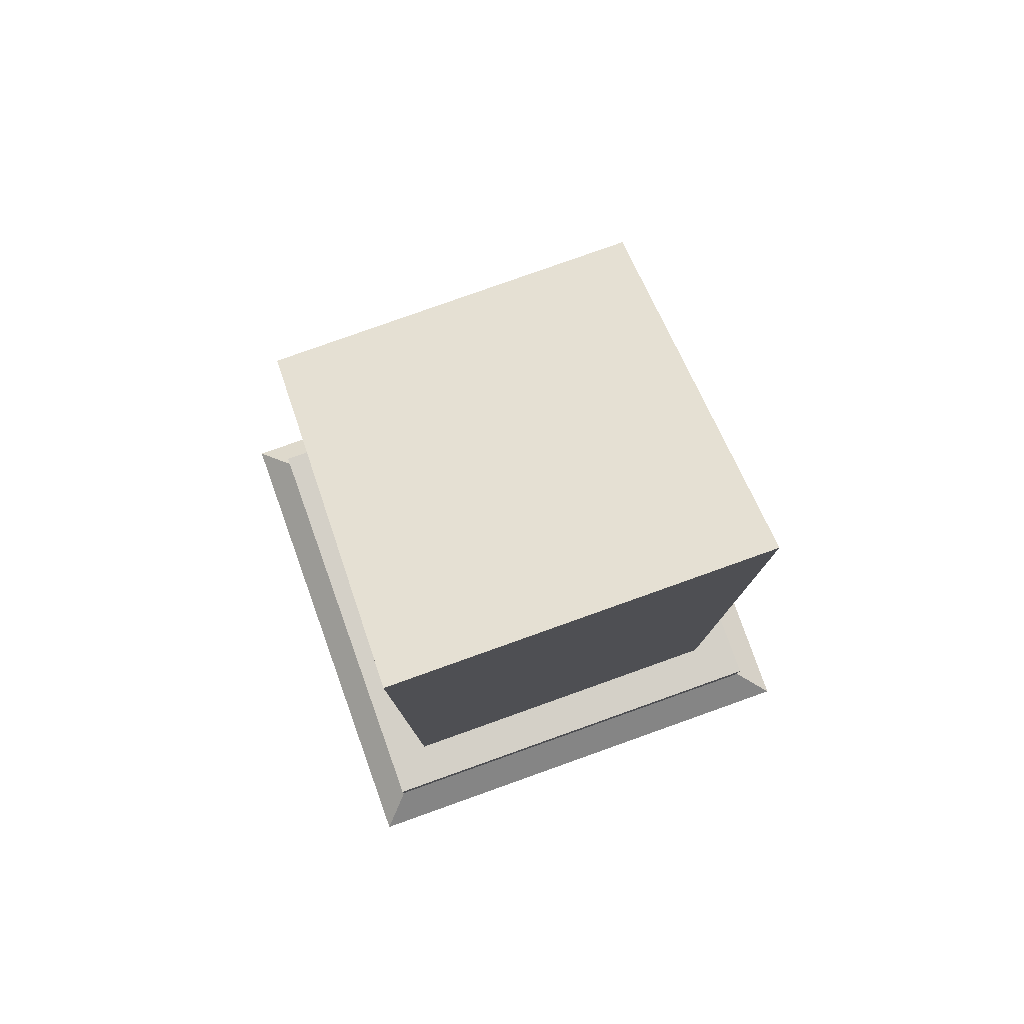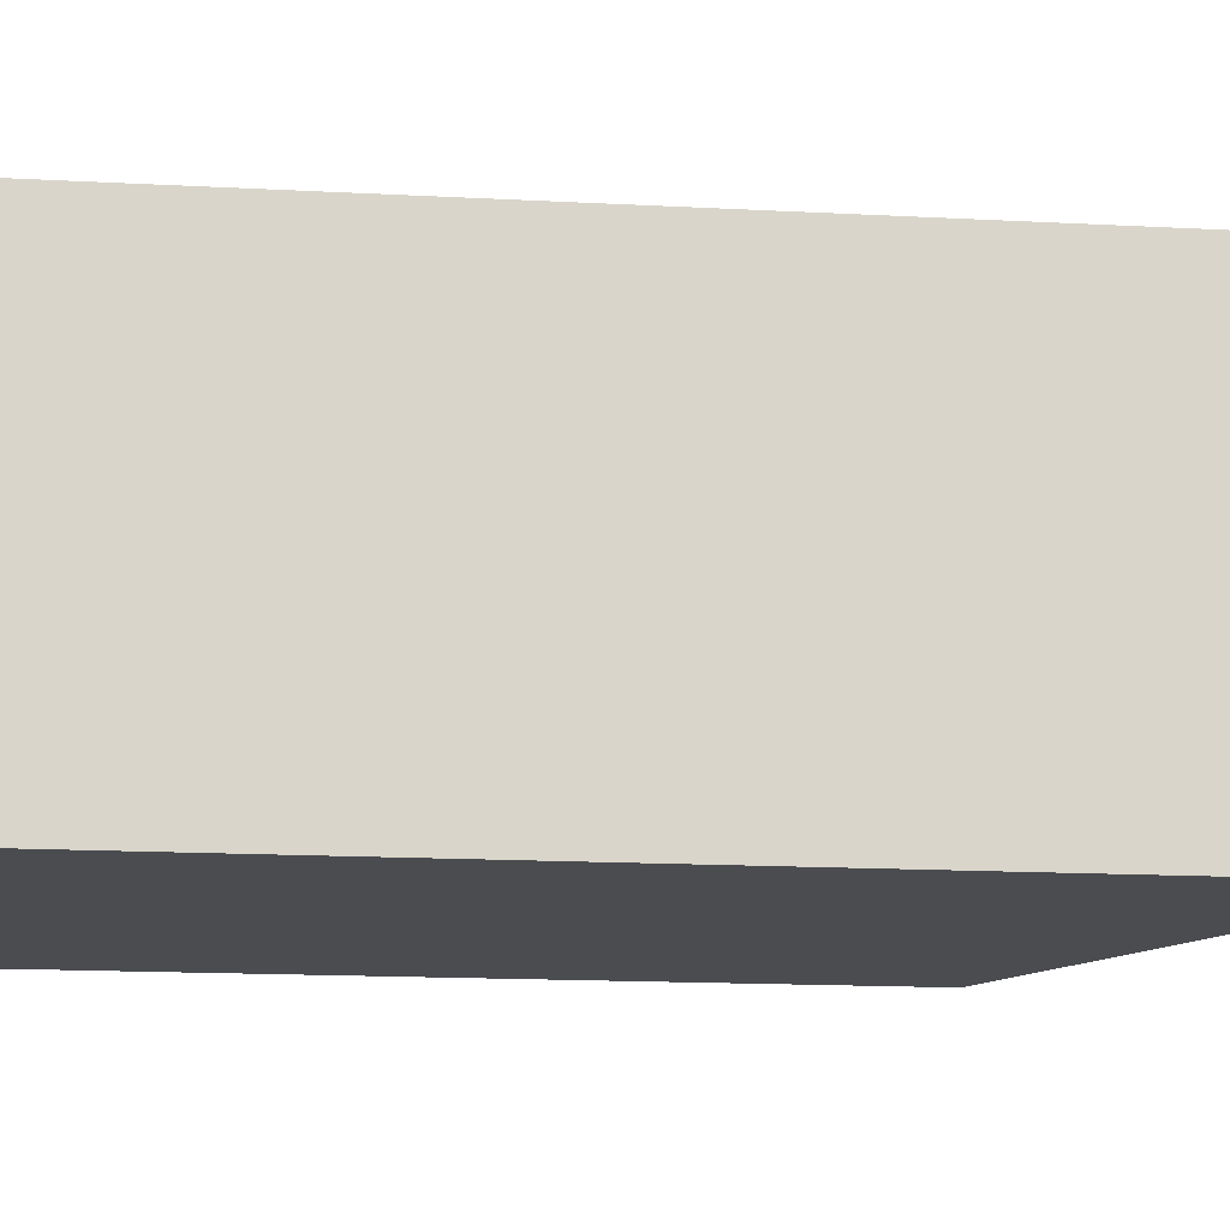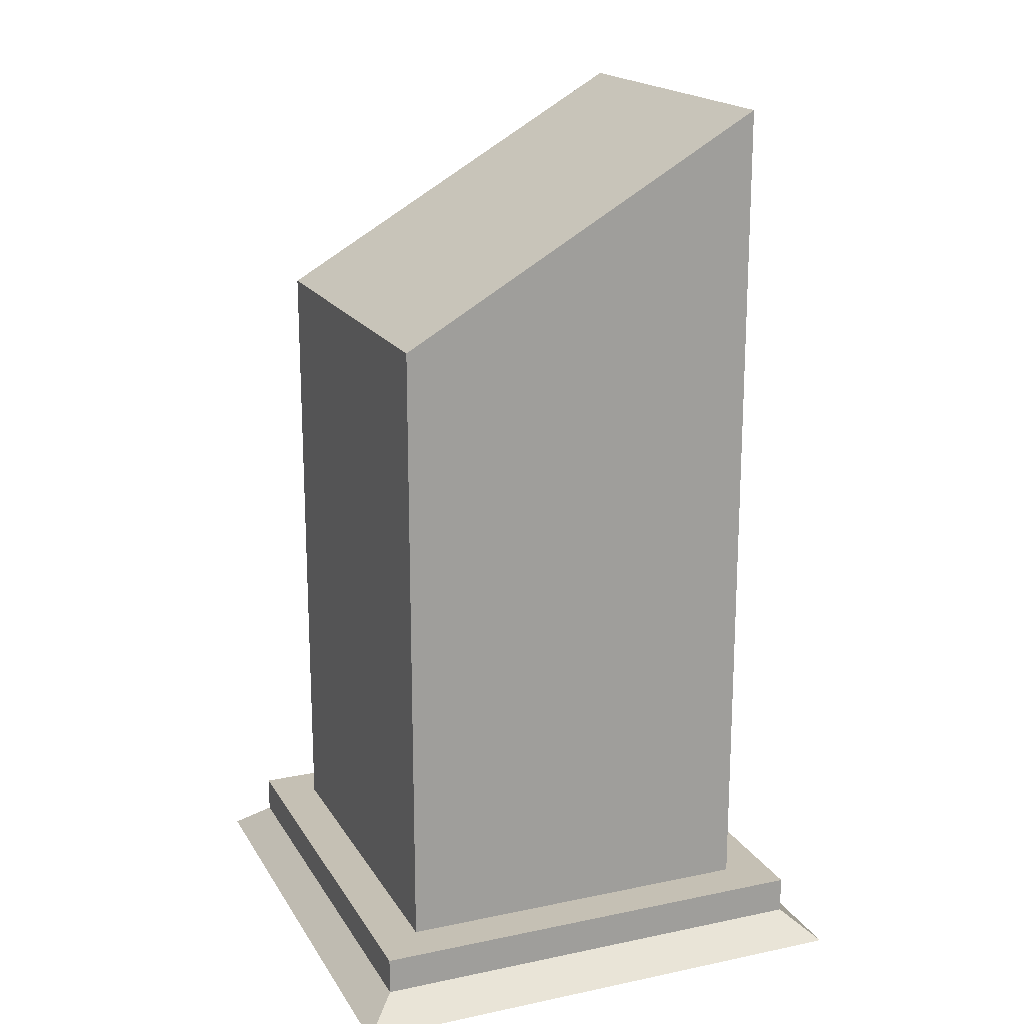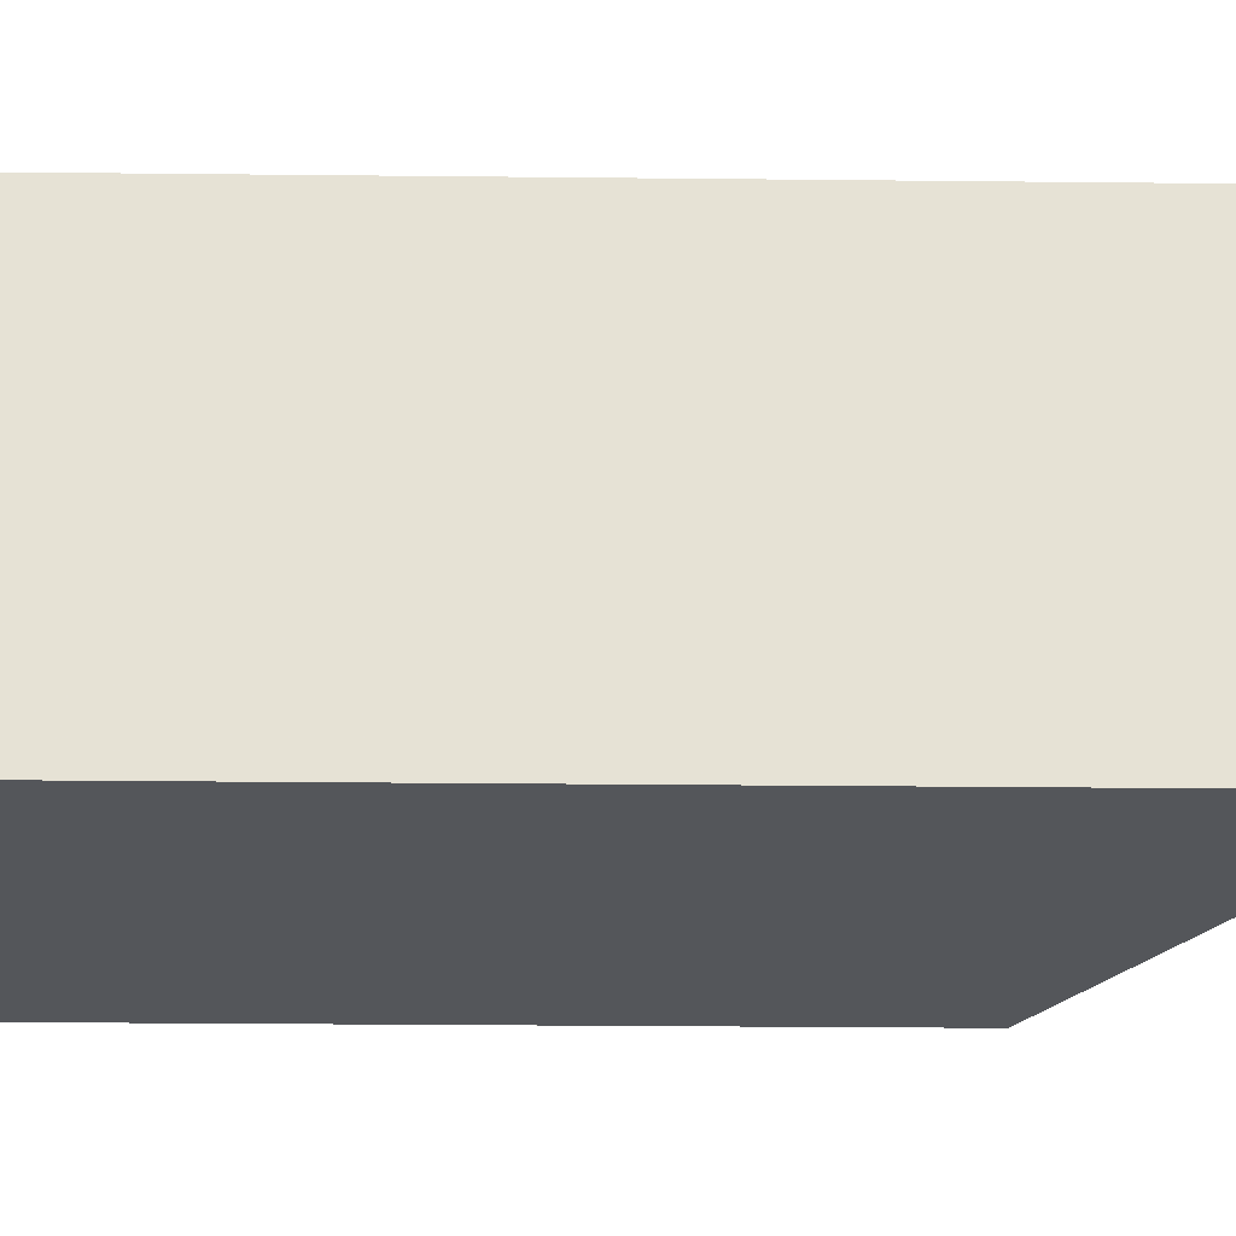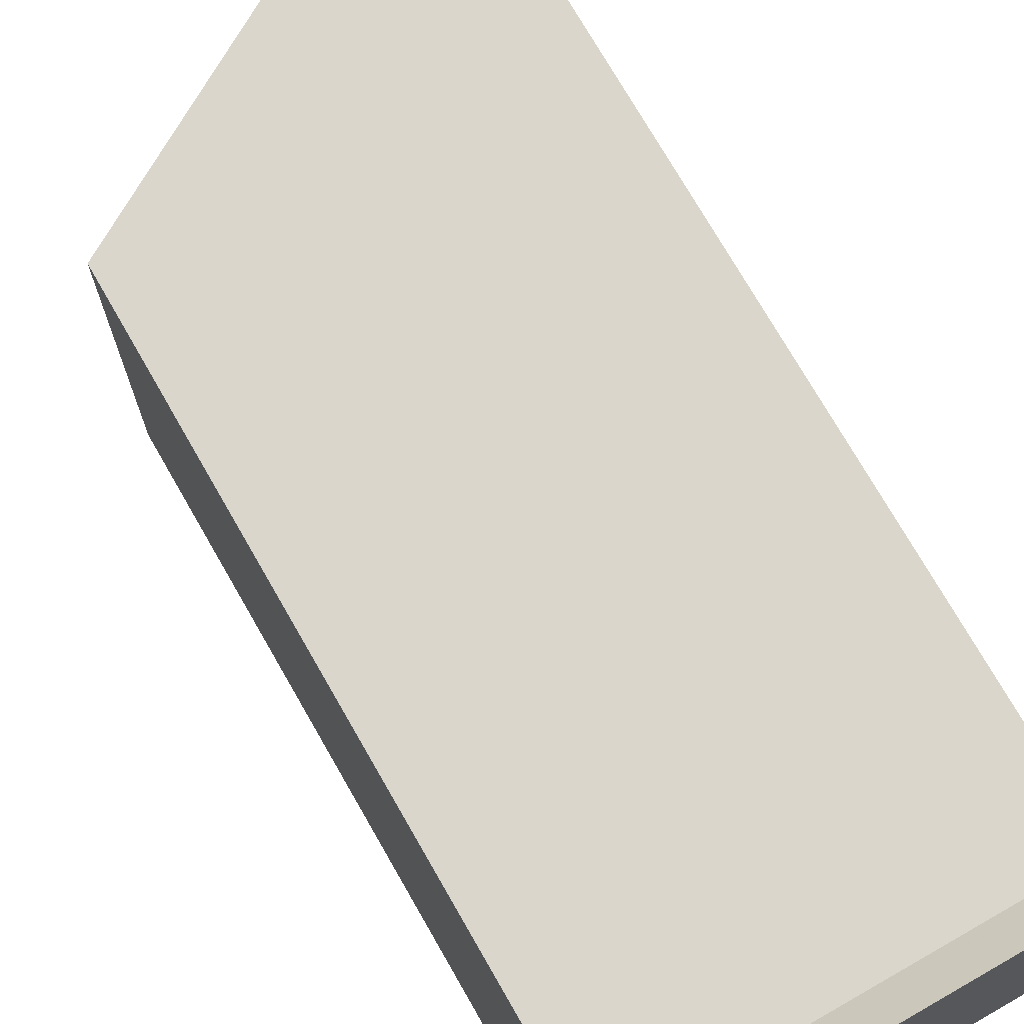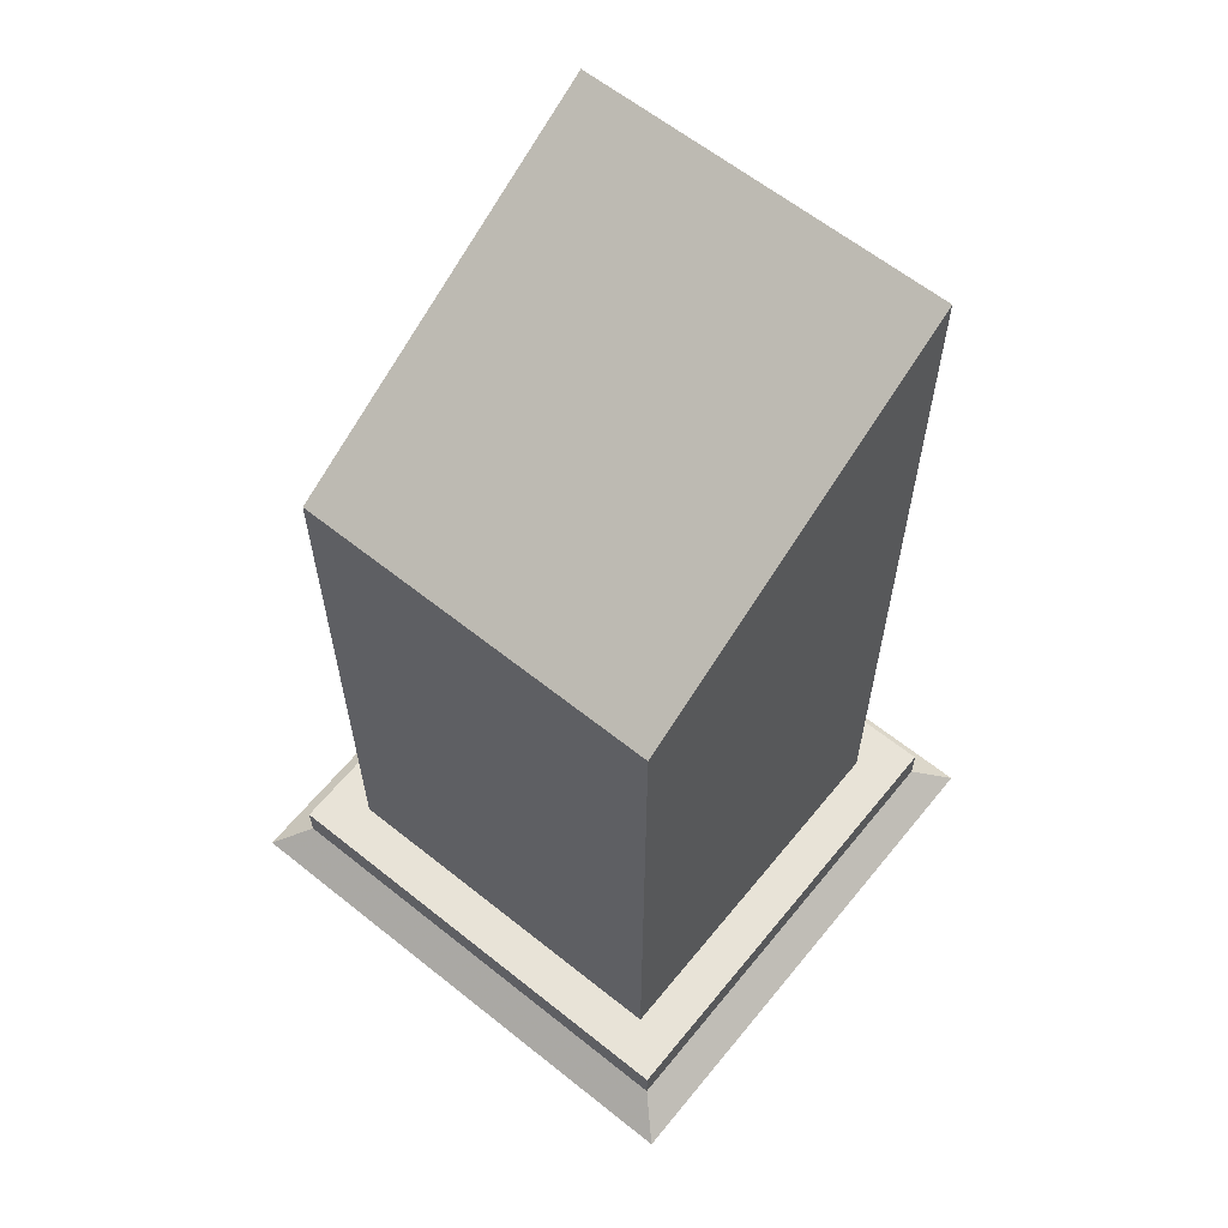
<metadata>
{"format":"obj","ext":"obj","renderer":"f3d","projection":"perspective","resolution":1024,"background":"white","views":[{"elev":80.0,"azim":70.4,"up":"+Y"},{"elev":-15.0,"azim":83.3,"up":"+Z"},{"elev":18.2,"azim":-22.1,"up":"+Y"},{"elev":-25.7,"azim":89.0,"up":"+Z"},{"elev":73.6,"azim":-29.8,"up":"+Z"},{"elev":61.9,"azim":-50.9,"up":"+Y"}]}
</metadata>
<code>
o Ruin3_Base
v 0.374 1.84 -0.374
v 0.374 1.84 0.374
v 0.374 0.1328 0.374
v 0.374 0.1328 -0.374
v -0.374 1.406 0.374
v -0.374 0.1328 0.374
v -0.374 1.406 -0.374
v -0.374 0.1328 -0.374
v 0.5327 0.001238 -0.5327
v 0.5327 0.001238 0.5327
v -0.5327 0.001238 0.5327
v -0.5327 0.001238 -0.5327
v 0.465 0.05849 -0.465
v 0.465 0.05849 0.465
v -0.465 0.05849 0.465
v -0.465 0.05849 -0.465
v -0.465 0.1328 -0.465
v 0.465 0.1328 -0.465
v -0.465 0.1328 0.465
v 0.465 0.1328 0.465
f 1 2 3 4
f 2 5 6 3
f 5 7 8 6
f 7 1 4 8
f 9 10 11 12
f 13 14 10 9
f 14 15 11 10
f 15 16 12 11
f 16 13 9 12
f 17 18 13 16
f 19 17 16 15
f 20 19 15 14
f 18 20 14 13
f 8 4 18 17
f 6 8 17 19
f 3 6 19 20
f 4 3 20 18
f 1 7 5 2

</code>
